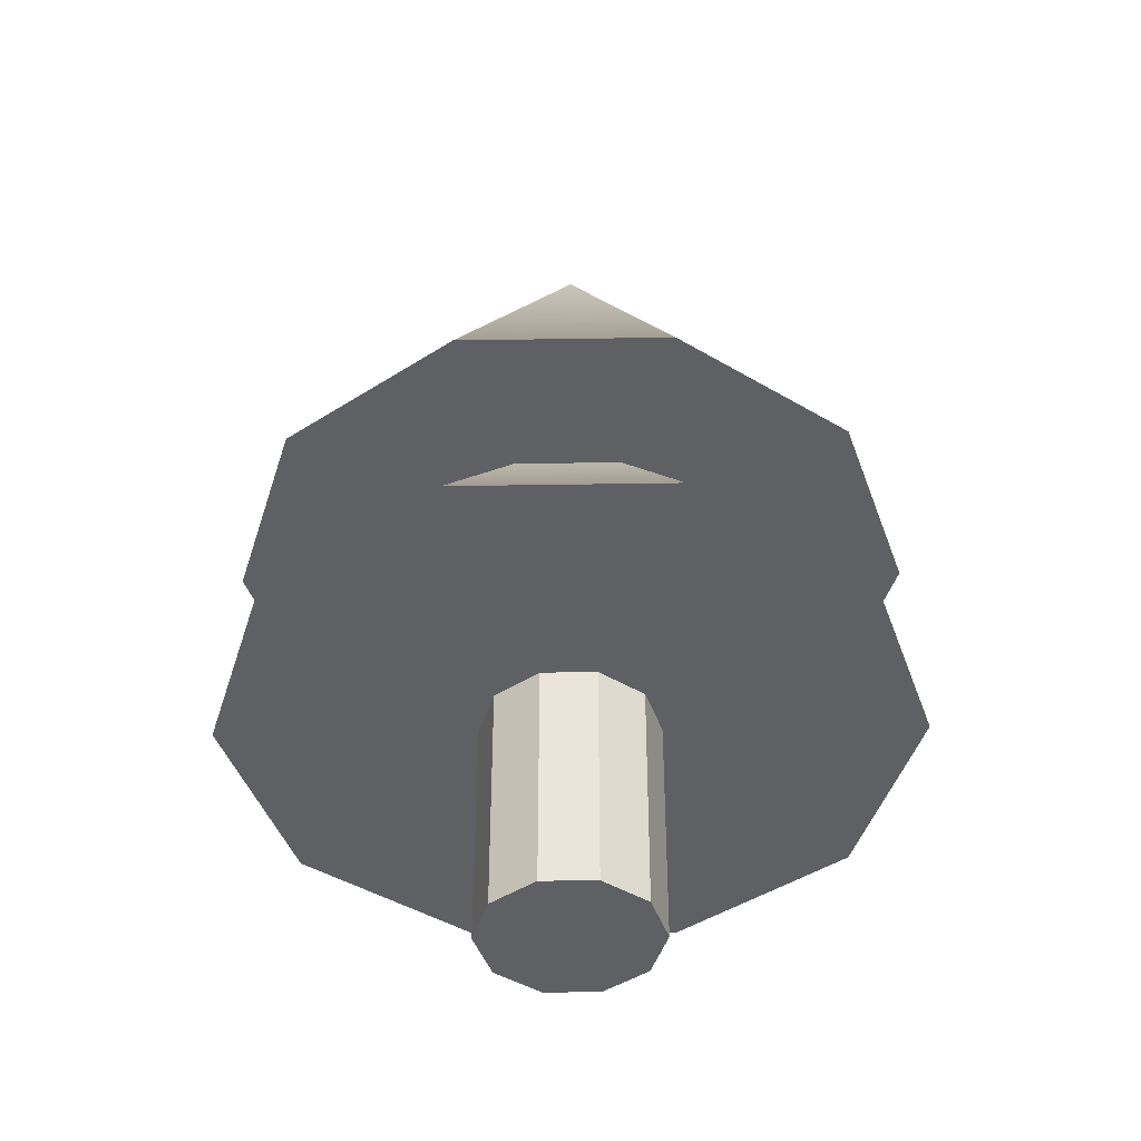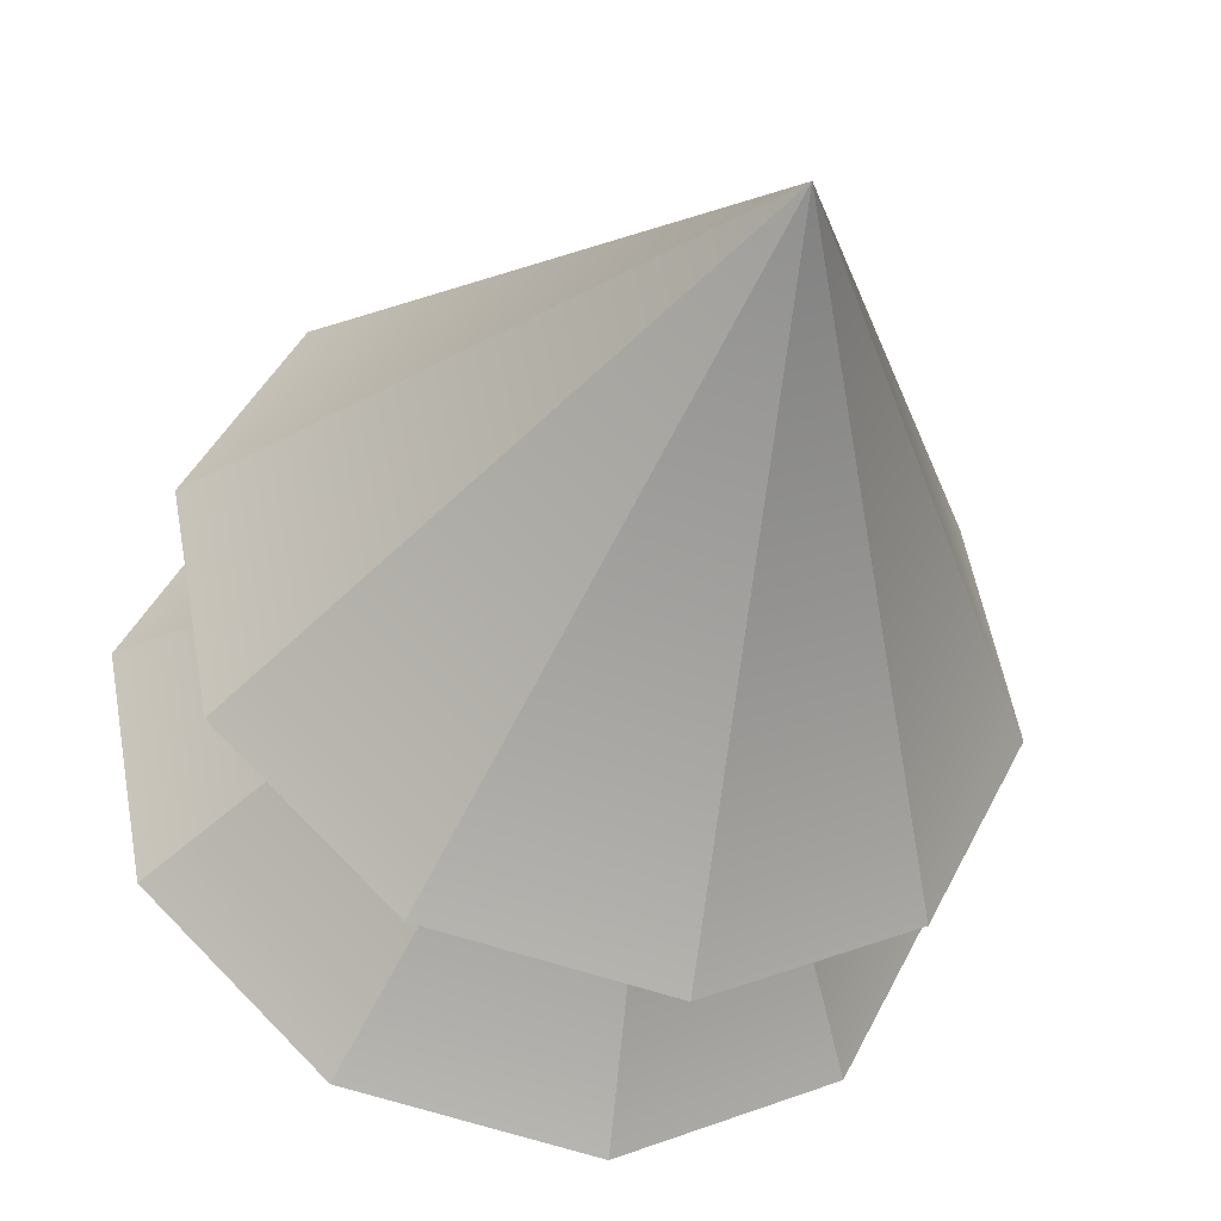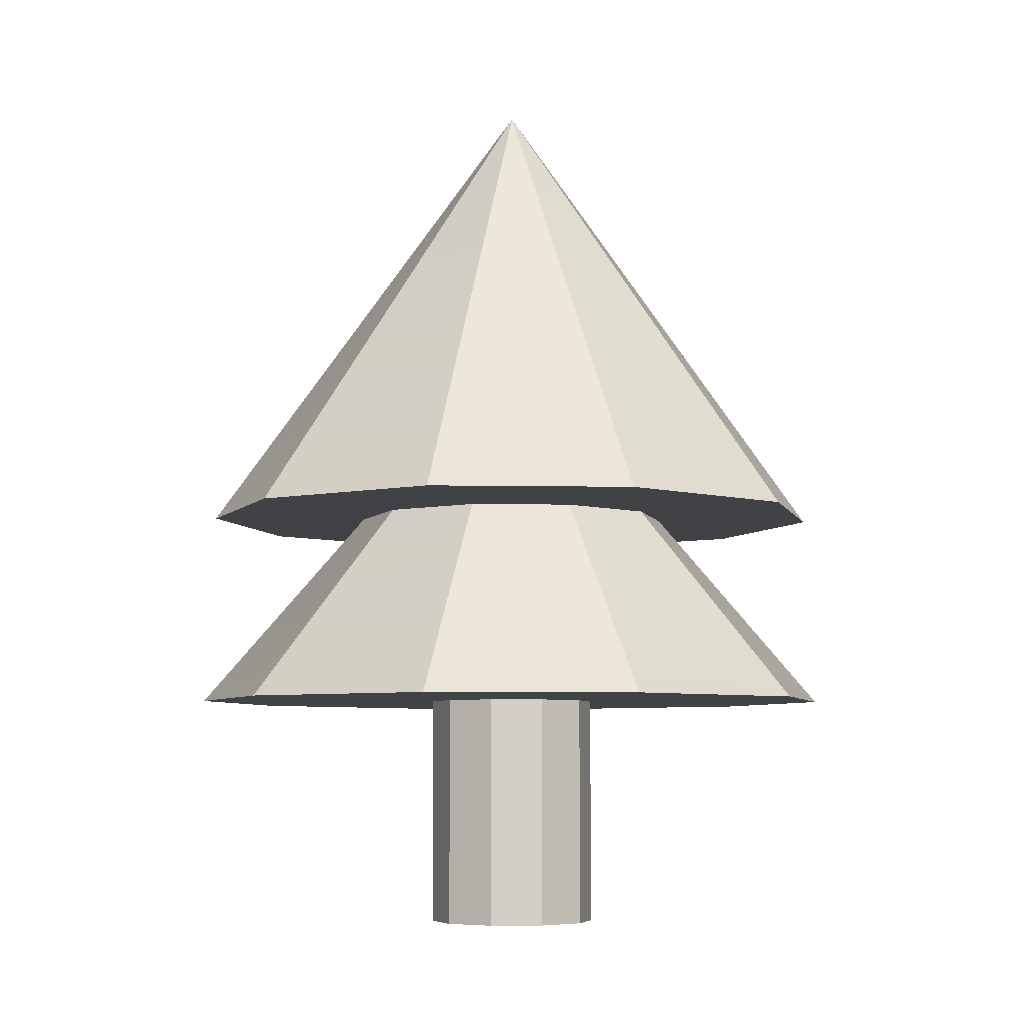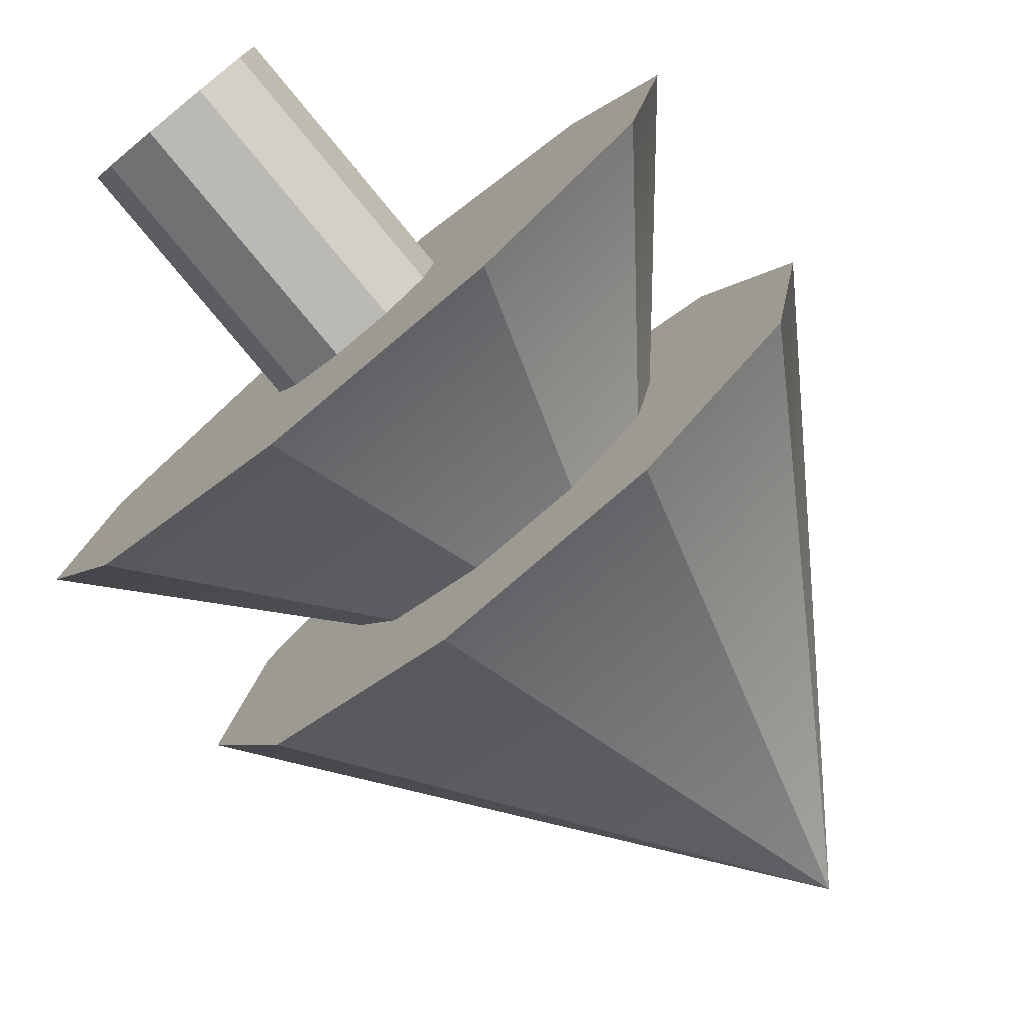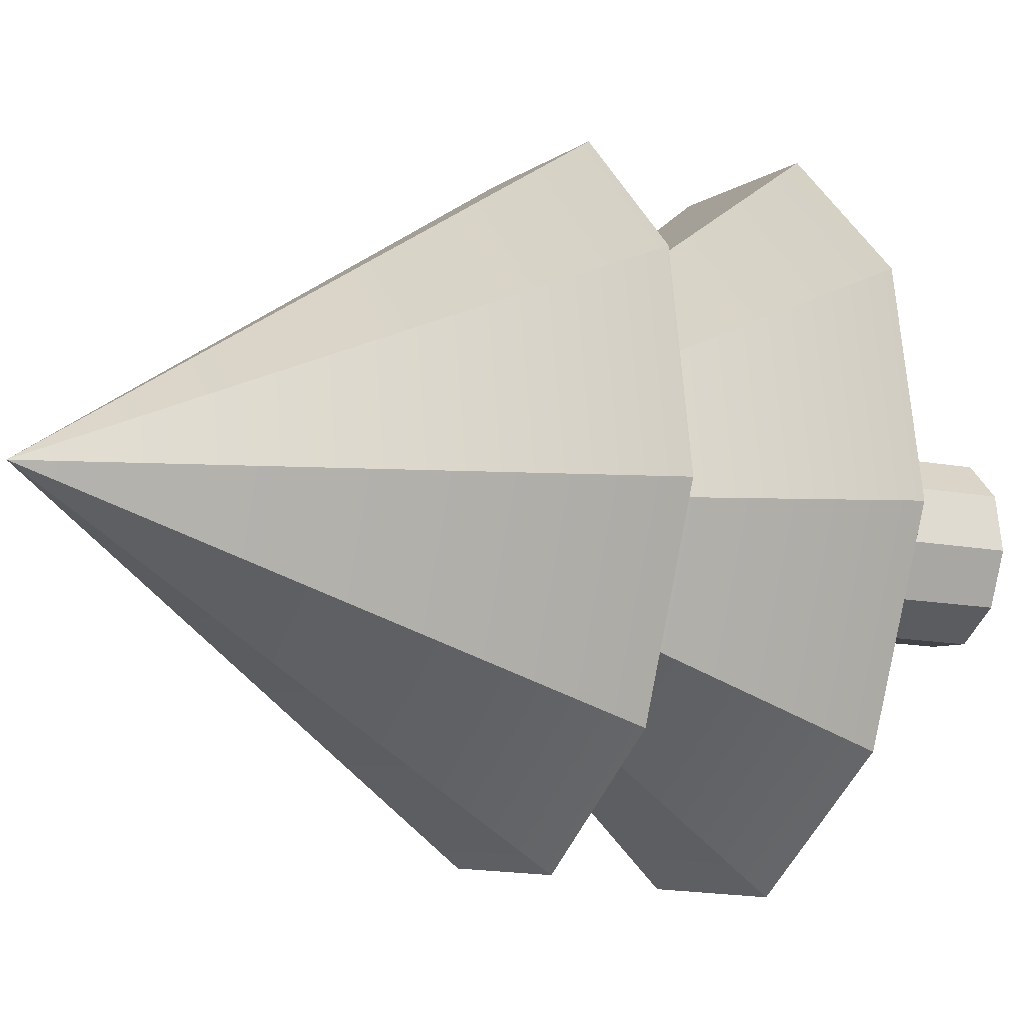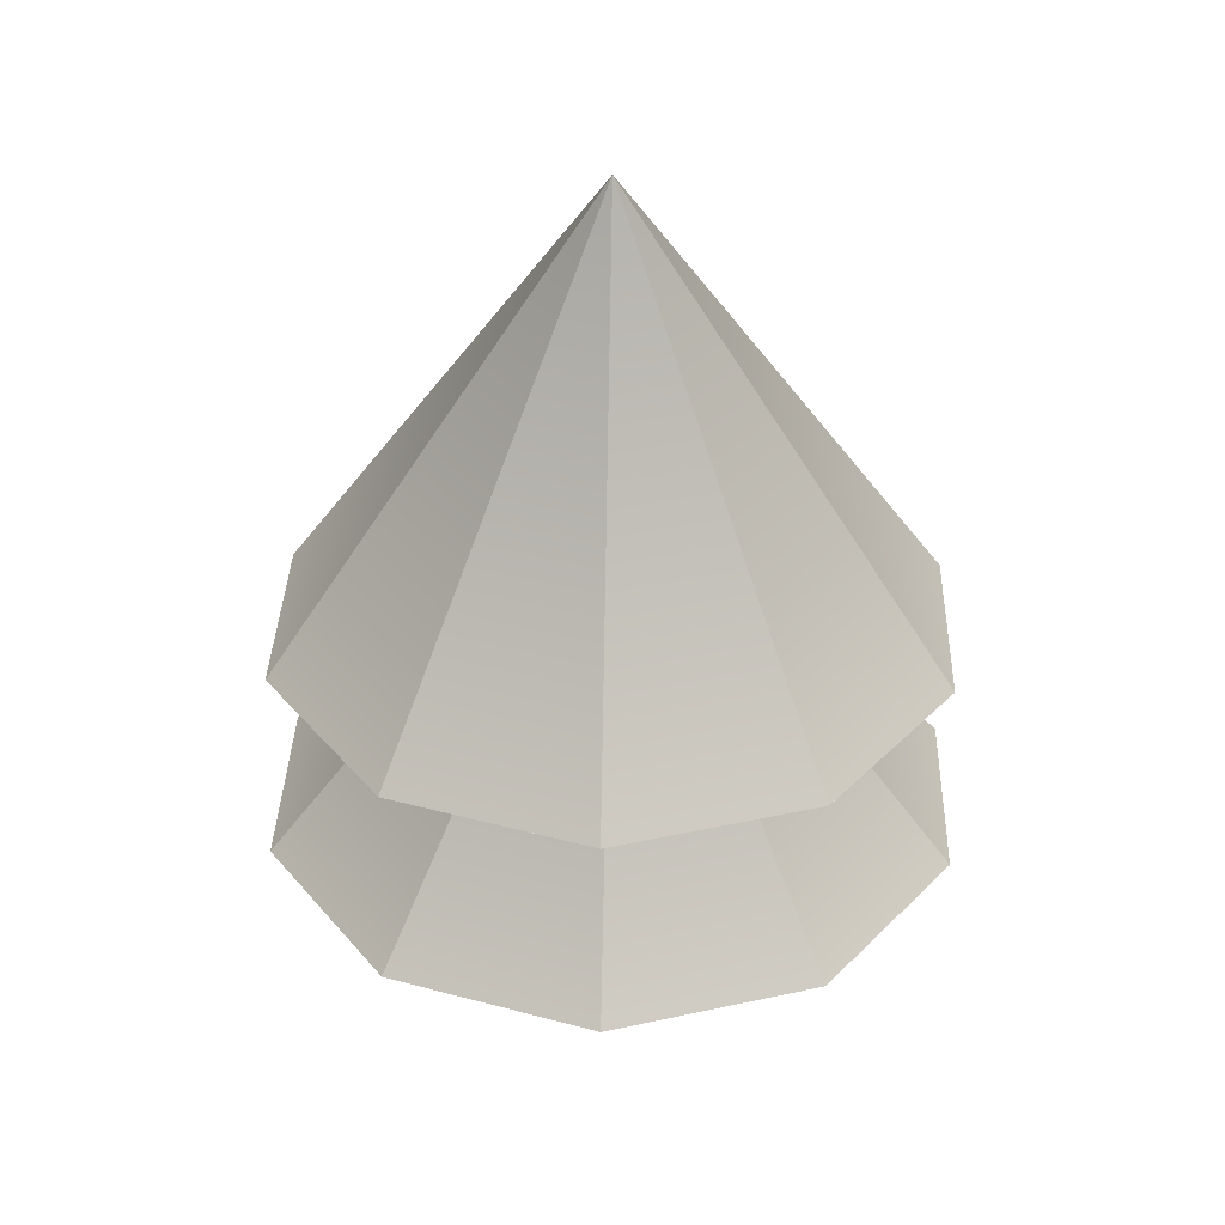
<metadata>
{"format":"obj","ext":"obj","renderer":"f3d","projection":"perspective","resolution":1024,"background":"white","views":[{"elev":-44.2,"azim":173.5,"up":"+Y"},{"elev":-39.4,"azim":163.4,"up":"+Z"},{"elev":-6.4,"azim":97.1,"up":"+Y"},{"elev":-77.8,"azim":39.4,"up":"+Z"},{"elev":-13.6,"azim":-113.8,"up":"+Z"},{"elev":35.4,"azim":-167.8,"up":"+Y"}]}
</metadata>
<code>
v 1.121 0 1.065
v 1.533 0 0.2028
v 1.121 6.514 1.065
v 1.121 6.514 1.065
v 1.533 0 0.2028
v 1.533 6.514 0.2028
v 1.533 0 0.2028
v 1.359 0 -0.7369
v 1.533 6.514 0.2028
v 1.533 6.514 0.2028
v 1.359 0 -0.7369
v 1.359 6.514 -0.7369
v 1.359 0 -0.7369
v 0.6665 0 -1.395
v 1.359 6.514 -0.7369
v 1.359 6.514 -0.7369
v 0.6665 0 -1.395
v 0.6665 6.514 -1.395
v 0.6665 0 -1.395
v -0.2808 0 -1.52
v 0.6665 6.514 -1.395
v 0.6665 6.514 -1.395
v -0.2808 0 -1.52
v -0.2808 6.514 -1.52
v -0.2808 0 -1.52
v -1.121 0 -1.065
v -0.2808 6.514 -1.52
v -0.2808 6.514 -1.52
v -1.121 0 -1.065
v -1.121 6.514 -1.065
v -1.121 0 -1.065
v -1.533 0 -0.2028
v -1.121 6.514 -1.065
v -1.121 6.514 -1.065
v -1.533 0 -0.2028
v -1.533 6.514 -0.2028
v -1.533 0 -0.2028
v -1.359 0 0.7369
v -1.533 6.514 -0.2028
v -1.533 6.514 -0.2028
v -1.359 0 0.7369
v -1.359 6.514 0.7369
v -1.359 0 0.7369
v -0.6665 0 1.395
v -1.359 6.514 0.7369
v -1.359 6.514 0.7369
v -0.6665 0 1.395
v -0.6665 6.514 1.395
v -0.6665 0 1.395
v 0.2808 0 1.52
v -0.6665 6.514 1.395
v -0.6665 6.514 1.395
v 0.2808 0 1.52
v 0.2808 6.514 1.52
v 0.2808 0 1.52
v 1.121 0 1.065
v 0.2808 6.514 1.52
v 0.2808 6.514 1.52
v 1.121 0 1.065
v 1.121 6.514 1.065
v 1.533 0 0.2028
v 1.121 0 1.065
v 0 0 0
v 1.359 0 -0.7369
v 1.533 0 0.2028
v 0 0 0
v 0.6665 0 -1.395
v 1.359 0 -0.7369
v 0 0 0
v -0.2808 0 -1.52
v 0.6665 0 -1.395
v 0 0 0
v -1.121 0 -1.065
v -0.2808 0 -1.52
v 0 0 0
v -1.533 0 -0.2028
v -1.121 0 -1.065
v 0 0 0
v -1.359 0 0.7369
v -1.533 0 -0.2028
v 0 0 0
v -0.6665 0 1.395
v -1.359 0 0.7369
v 0 0 0
v 0.2808 0 1.52
v -0.6665 0 1.395
v 0 0 0
v 1.121 0 1.065
v 0.2808 0 1.52
v 0 0 0
v 4.24 7.842 4.028
v 1.062 7.842 5.751
v 5.798 7.842 0.7671
v 1.062 7.842 5.751
v -2.521 7.842 5.277
v 5.798 7.842 0.7671
v -2.521 7.842 5.277
v -5.141 7.842 2.787
v 5.798 7.842 0.7671
v -5.141 7.842 2.787
v -5.798 7.842 -0.7671
v 5.798 7.842 0.7671
v -5.798 7.842 -0.7671
v -4.24 7.842 -4.028
v 5.798 7.842 0.7671
v -4.24 7.842 -4.028
v -1.062 7.842 -5.751
v 5.798 7.842 0.7671
v -1.062 7.842 -5.751
v 2.521 7.842 -5.277
v 5.798 7.842 0.7671
v 2.521 7.842 -5.277
v 5.141 7.842 -2.787
v 5.798 7.842 0.7671
v 4.24 7.842 4.028
v 5.798 7.842 0.7671
v 0 16.02 0
v 5.798 7.842 0.7671
v 5.141 7.842 -2.787
v 0 16.02 0
v 5.141 7.842 -2.787
v 2.521 7.842 -5.277
v 0 16.02 0
v 2.521 7.842 -5.277
v -1.062 7.842 -5.751
v 0 16.02 0
v -1.062 7.842 -5.751
v -4.24 7.842 -4.028
v 0 16.02 0
v -4.24 7.842 -4.028
v -5.798 7.842 -0.7671
v 0 16.02 0
v -5.798 7.842 -0.7671
v -5.141 7.842 2.787
v 0 16.02 0
v -5.141 7.842 2.787
v -2.521 7.842 5.277
v 0 16.02 0
v -2.521 7.842 5.277
v 1.062 7.842 5.751
v 0 16.02 0
v 1.062 7.842 5.751
v 4.24 7.842 4.028
v 0 16.02 0
v 4.371 4.253 4.154
v 1.095 4.253 5.93
v 5.978 4.253 0.791
v 1.095 4.253 5.93
v -2.6 4.253 5.441
v 5.978 4.253 0.791
v -2.6 4.253 5.441
v -5.301 4.253 2.874
v 5.978 4.253 0.791
v -5.301 4.253 2.874
v -5.978 4.253 -0.791
v 5.978 4.253 0.791
v -5.978 4.253 -0.791
v -4.371 4.253 -4.154
v 5.978 4.253 0.791
v -4.371 4.253 -4.154
v -1.095 4.253 -5.93
v 5.978 4.253 0.791
v -1.095 4.253 -5.93
v 2.6 4.253 -5.441
v 5.978 4.253 0.791
v 2.6 4.253 -5.441
v 5.301 4.253 -2.874
v 5.978 4.253 0.791
v 4.371 4.253 4.154
v 5.978 4.253 0.791
v 0 11.25 0
v 5.978 4.253 0.791
v 5.301 4.253 -2.874
v 0 11.25 0
v 5.301 4.253 -2.874
v 2.6 4.253 -5.441
v 0 11.25 0
v 2.6 4.253 -5.441
v -1.095 4.253 -5.93
v 0 11.25 0
v -1.095 4.253 -5.93
v -4.371 4.253 -4.154
v 0 11.25 0
v -4.371 4.253 -4.154
v -5.978 4.253 -0.791
v 0 11.25 0
v -5.978 4.253 -0.791
v -5.301 4.253 2.874
v 0 11.25 0
v -5.301 4.253 2.874
v -2.6 4.253 5.441
v 0 11.25 0
v -2.6 4.253 5.441
v 1.095 4.253 5.93
v 0 11.25 0
v 1.095 4.253 5.93
v 4.371 4.253 4.154
v 0 11.25 0
v 1.121 0 1.065
v 1.533 0 0.2028
v 1.121 6.514 1.065
v 1.121 6.514 1.065
v 1.533 0 0.2028
v 1.533 6.514 0.2028
v 1.533 0 0.2028
v 1.359 0 -0.7369
v 1.533 6.514 0.2028
v 1.533 6.514 0.2028
v 1.359 0 -0.7369
v 1.359 6.514 -0.7369
v 1.359 0 -0.7369
v 0.6665 0 -1.395
v 1.359 6.514 -0.7369
v 1.359 6.514 -0.7369
v 0.6665 0 -1.395
v 0.6665 6.514 -1.395
v 0.6665 0 -1.395
v -0.2808 0 -1.52
v 0.6665 6.514 -1.395
v 0.6665 6.514 -1.395
v -0.2808 0 -1.52
v -0.2808 6.514 -1.52
v -0.2808 0 -1.52
v -1.121 0 -1.065
v -0.2808 6.514 -1.52
v -0.2808 6.514 -1.52
v -1.121 0 -1.065
v -1.121 6.514 -1.065
v -1.121 0 -1.065
v -1.533 0 -0.2028
v -1.121 6.514 -1.065
v -1.121 6.514 -1.065
v -1.533 0 -0.2028
v -1.533 6.514 -0.2028
v -1.533 0 -0.2028
v -1.359 0 0.7369
v -1.533 6.514 -0.2028
v -1.533 6.514 -0.2028
v -1.359 0 0.7369
v -1.359 6.514 0.7369
v -1.359 0 0.7369
v -0.6665 0 1.395
v -1.359 6.514 0.7369
v -1.359 6.514 0.7369
v -0.6665 0 1.395
v -0.6665 6.514 1.395
v -0.6665 0 1.395
v 0.2808 0 1.52
v -0.6665 6.514 1.395
v -0.6665 6.514 1.395
v 0.2808 0 1.52
v 0.2808 6.514 1.52
v 0.2808 0 1.52
v 1.121 0 1.065
v 0.2808 6.514 1.52
v 0.2808 6.514 1.52
v 1.121 0 1.065
v 1.121 6.514 1.065
v 1.533 0 0.2028
v 1.121 0 1.065
v 0 0 0
v 1.359 0 -0.7369
v 1.533 0 0.2028
v 0 0 0
v 0.6665 0 -1.395
v 1.359 0 -0.7369
v 0 0 0
v -0.2808 0 -1.52
v 0.6665 0 -1.395
v 0 0 0
v -1.121 0 -1.065
v -0.2808 0 -1.52
v 0 0 0
v -1.533 0 -0.2028
v -1.121 0 -1.065
v 0 0 0
v -1.359 0 0.7369
v -1.533 0 -0.2028
v 0 0 0
v -0.6665 0 1.395
v -1.359 0 0.7369
v 0 0 0
v 0.2808 0 1.52
v -0.6665 0 1.395
v 0 0 0
v 1.121 0 1.065
v 0.2808 0 1.52
v 0 0 0
v 4.24 7.842 4.028
v 1.062 7.842 5.751
v 5.798 7.842 0.7671
v 1.062 7.842 5.751
v -2.521 7.842 5.277
v 5.798 7.842 0.7671
v -2.521 7.842 5.277
v -5.141 7.842 2.787
v 5.798 7.842 0.7671
v -5.141 7.842 2.787
v -5.798 7.842 -0.7671
v 5.798 7.842 0.7671
v -5.798 7.842 -0.7671
v -4.24 7.842 -4.028
v 5.798 7.842 0.7671
v -4.24 7.842 -4.028
v -1.062 7.842 -5.751
v 5.798 7.842 0.7671
v -1.062 7.842 -5.751
v 2.521 7.842 -5.277
v 5.798 7.842 0.7671
v 2.521 7.842 -5.277
v 5.141 7.842 -2.787
v 5.798 7.842 0.7671
v 4.24 7.842 4.028
v 5.798 7.842 0.7671
v 0 16.02 0
v 5.798 7.842 0.7671
v 5.141 7.842 -2.787
v 0 16.02 0
v 5.141 7.842 -2.787
v 2.521 7.842 -5.277
v 0 16.02 0
v 2.521 7.842 -5.277
v -1.062 7.842 -5.751
v 0 16.02 0
v -1.062 7.842 -5.751
v -4.24 7.842 -4.028
v 0 16.02 0
v -4.24 7.842 -4.028
v -5.798 7.842 -0.7671
v 0 16.02 0
v -5.798 7.842 -0.7671
v -5.141 7.842 2.787
v 0 16.02 0
v -5.141 7.842 2.787
v -2.521 7.842 5.277
v 0 16.02 0
v -2.521 7.842 5.277
v 1.062 7.842 5.751
v 0 16.02 0
v 1.062 7.842 5.751
v 4.24 7.842 4.028
v 0 16.02 0
v 4.371 4.253 4.154
v 1.095 4.253 5.93
v 5.978 4.253 0.791
v 1.095 4.253 5.93
v -2.6 4.253 5.441
v 5.978 4.253 0.791
v -2.6 4.253 5.441
v -5.301 4.253 2.874
v 5.978 4.253 0.791
v -5.301 4.253 2.874
v -5.978 4.253 -0.791
v 5.978 4.253 0.791
v -5.978 4.253 -0.791
v -4.371 4.253 -4.154
v 5.978 4.253 0.791
v -4.371 4.253 -4.154
v -1.095 4.253 -5.93
v 5.978 4.253 0.791
v -1.095 4.253 -5.93
v 2.6 4.253 -5.441
v 5.978 4.253 0.791
v 2.6 4.253 -5.441
v 5.301 4.253 -2.874
v 5.978 4.253 0.791
v 4.371 4.253 4.154
v 5.978 4.253 0.791
v 0 11.25 0
v 5.978 4.253 0.791
v 5.301 4.253 -2.874
v 0 11.25 0
v 5.301 4.253 -2.874
v 2.6 4.253 -5.441
v 0 11.25 0
v 2.6 4.253 -5.441
v -1.095 4.253 -5.93
v 0 11.25 0
v -1.095 4.253 -5.93
v -4.371 4.253 -4.154
v 0 11.25 0
v -4.371 4.253 -4.154
v -5.978 4.253 -0.791
v 0 11.25 0
v -5.978 4.253 -0.791
v -5.301 4.253 2.874
v 0 11.25 0
v -5.301 4.253 2.874
v -2.6 4.253 5.441
v 0 11.25 0
v -2.6 4.253 5.441
v 1.095 4.253 5.93
v 0 11.25 0
v 1.095 4.253 5.93
v 4.371 4.253 4.154
v 0 11.25 0
f 1 2 3
f 4 5 6
f 7 8 9
f 10 11 12
f 13 14 15
f 16 17 18
f 19 20 21
f 22 23 24
f 25 26 27
f 28 29 30
f 31 32 33
f 34 35 36
f 37 38 39
f 40 41 42
f 43 44 45
f 46 47 48
f 49 50 51
f 52 53 54
f 55 56 57
f 58 59 60
f 61 62 63
f 64 65 66
f 67 68 69
f 70 71 72
f 73 74 75
f 76 77 78
f 79 80 81
f 82 83 84
f 85 86 87
f 88 89 90
f 91 92 93
f 94 95 96
f 97 98 99
f 100 101 102
f 103 104 105
f 106 107 108
f 109 110 111
f 112 113 114
f 115 116 117
f 118 119 120
f 121 122 123
f 124 125 126
f 127 128 129
f 130 131 132
f 133 134 135
f 136 137 138
f 139 140 141
f 142 143 144
f 145 146 147
f 148 149 150
f 151 152 153
f 154 155 156
f 157 158 159
f 160 161 162
f 163 164 165
f 166 167 168
f 169 170 171
f 172 173 174
f 175 176 177
f 178 179 180
f 181 182 183
f 184 185 186
f 187 188 189
f 190 191 192
f 193 194 195
f 196 197 198
f 199 200 201
f 202 203 204
f 205 206 207
f 208 209 210
f 211 212 213
f 214 215 216
f 217 218 219
f 220 221 222
f 223 224 225
f 226 227 228
f 229 230 231
f 232 233 234
f 235 236 237
f 238 239 240
f 241 242 243
f 244 245 246
f 247 248 249
f 250 251 252
f 253 254 255
f 256 257 258
f 259 260 261
f 262 263 264
f 265 266 267
f 268 269 270
f 271 272 273
f 274 275 276
f 277 278 279
f 280 281 282
f 283 284 285
f 286 287 288
f 289 290 291
f 292 293 294
f 295 296 297
f 298 299 300
f 301 302 303
f 304 305 306
f 307 308 309
f 310 311 312
f 313 314 315
f 316 317 318
f 319 320 321
f 322 323 324
f 325 326 327
f 328 329 330
f 331 332 333
f 334 335 336
f 337 338 339
f 340 341 342
f 343 344 345
f 346 347 348
f 349 350 351
f 352 353 354
f 355 356 357
f 358 359 360
f 361 362 363
f 364 365 366
f 367 368 369
f 370 371 372
f 373 374 375
f 376 377 378
f 379 380 381
f 382 383 384
f 385 386 387
f 388 389 390
f 391 392 393
f 394 395 396

</code>
